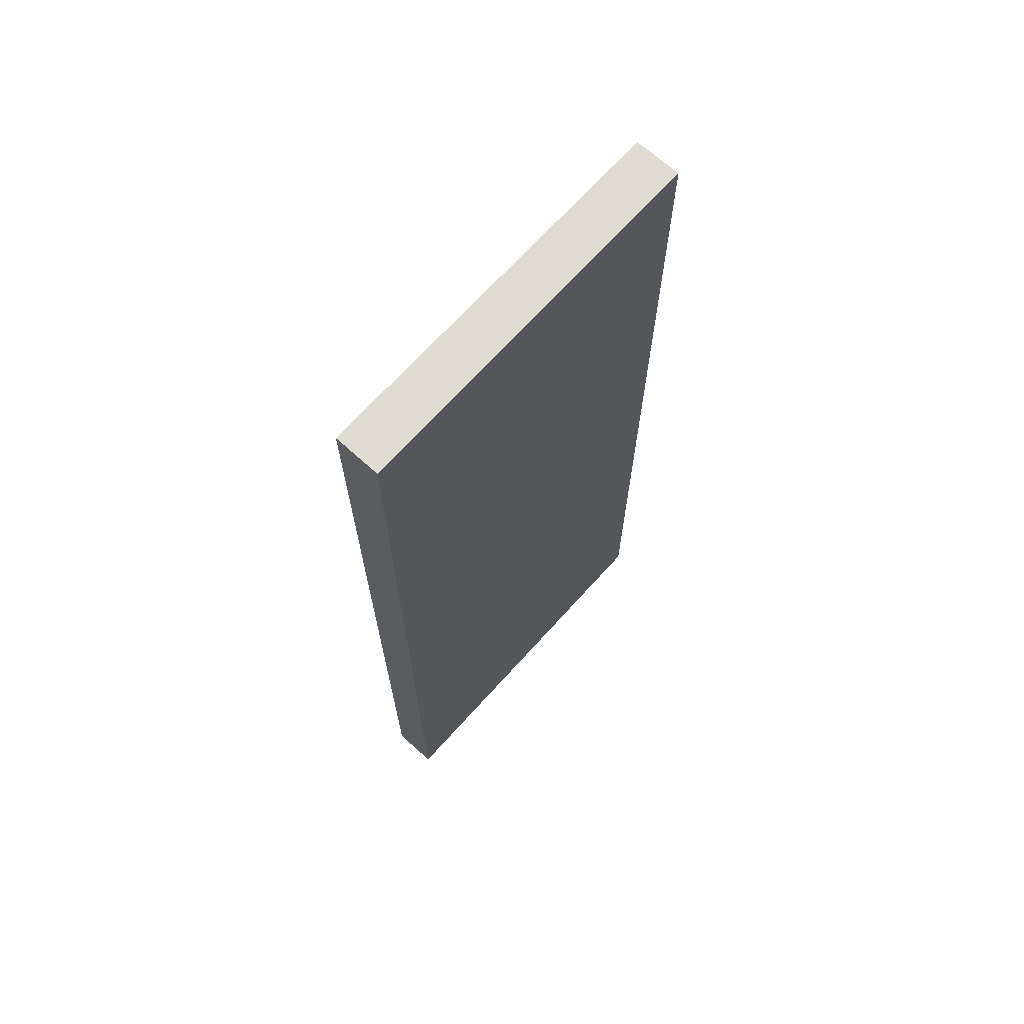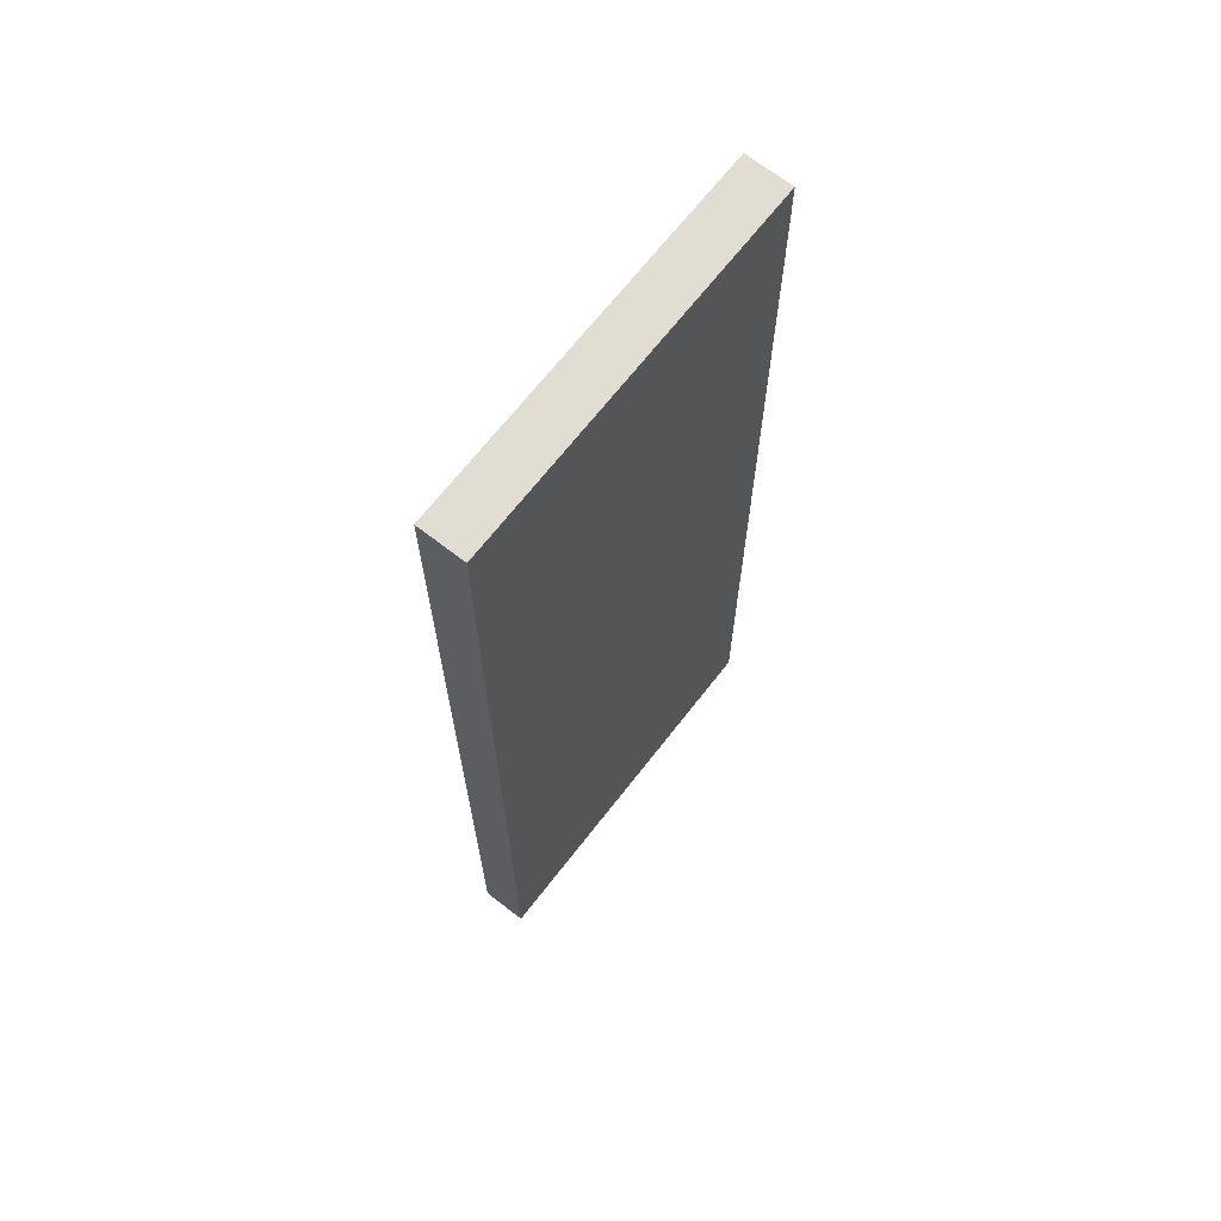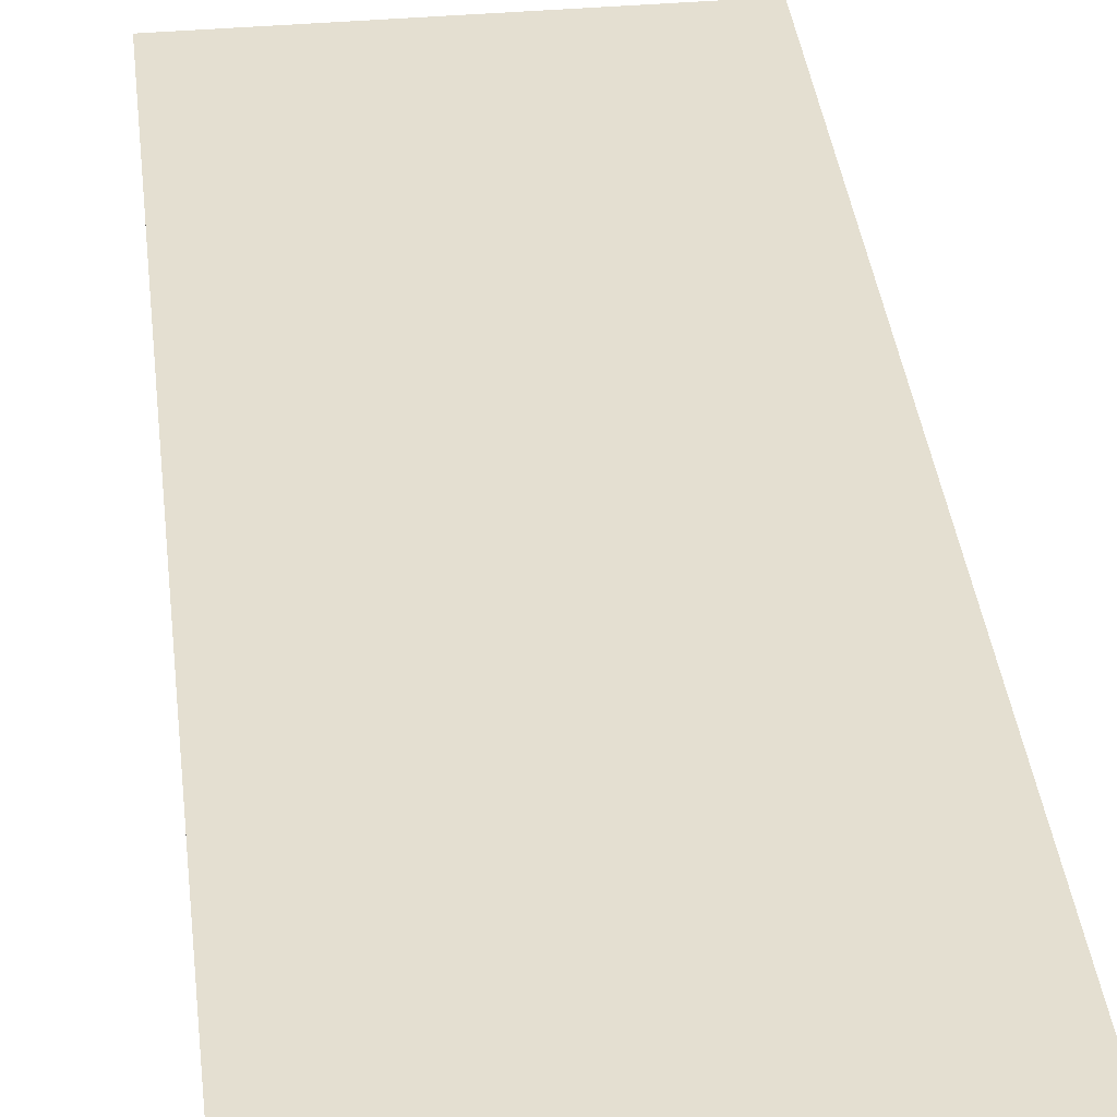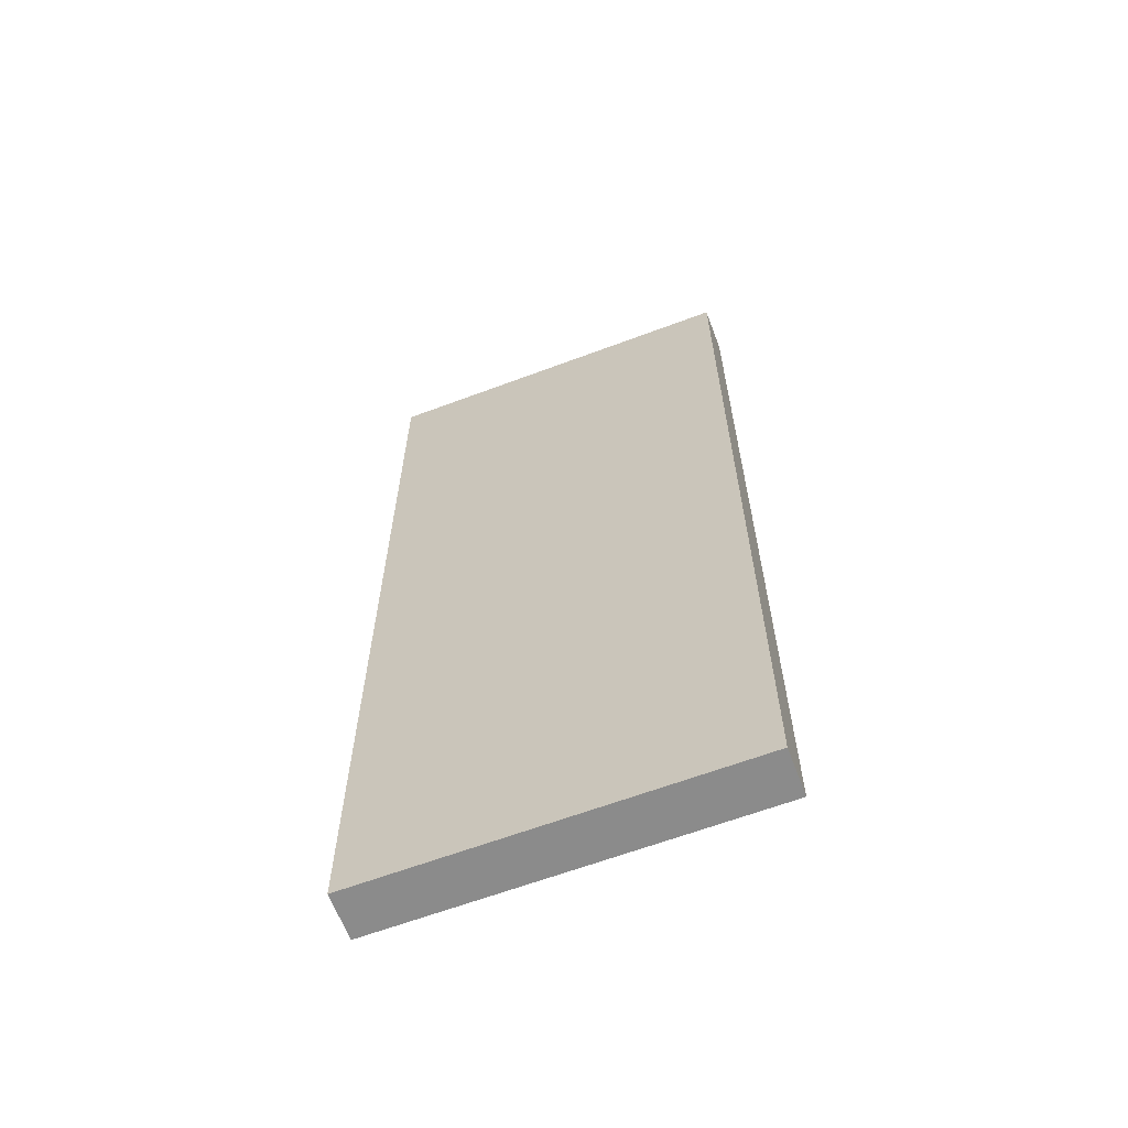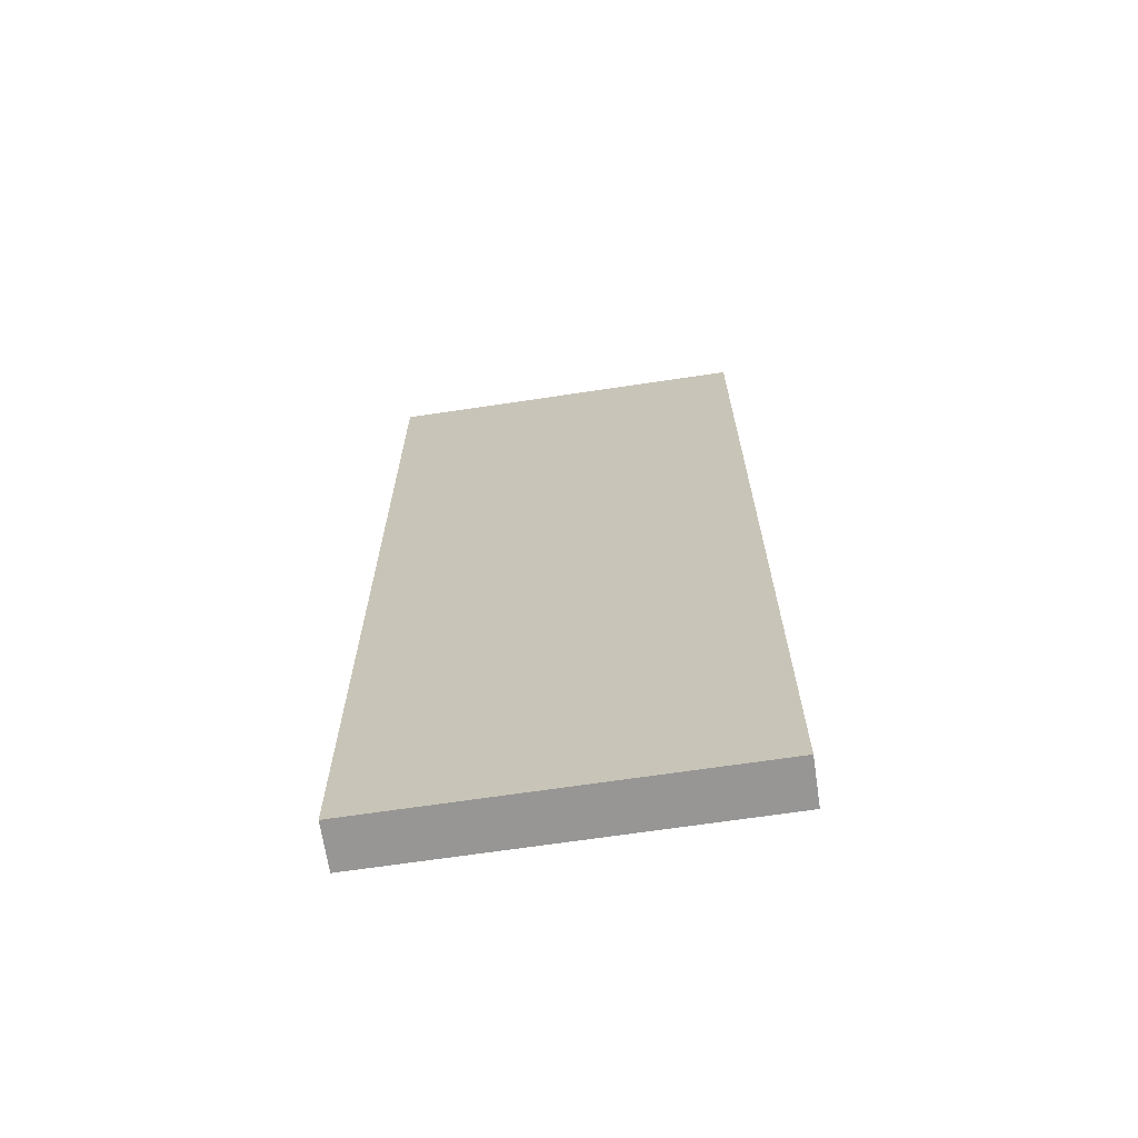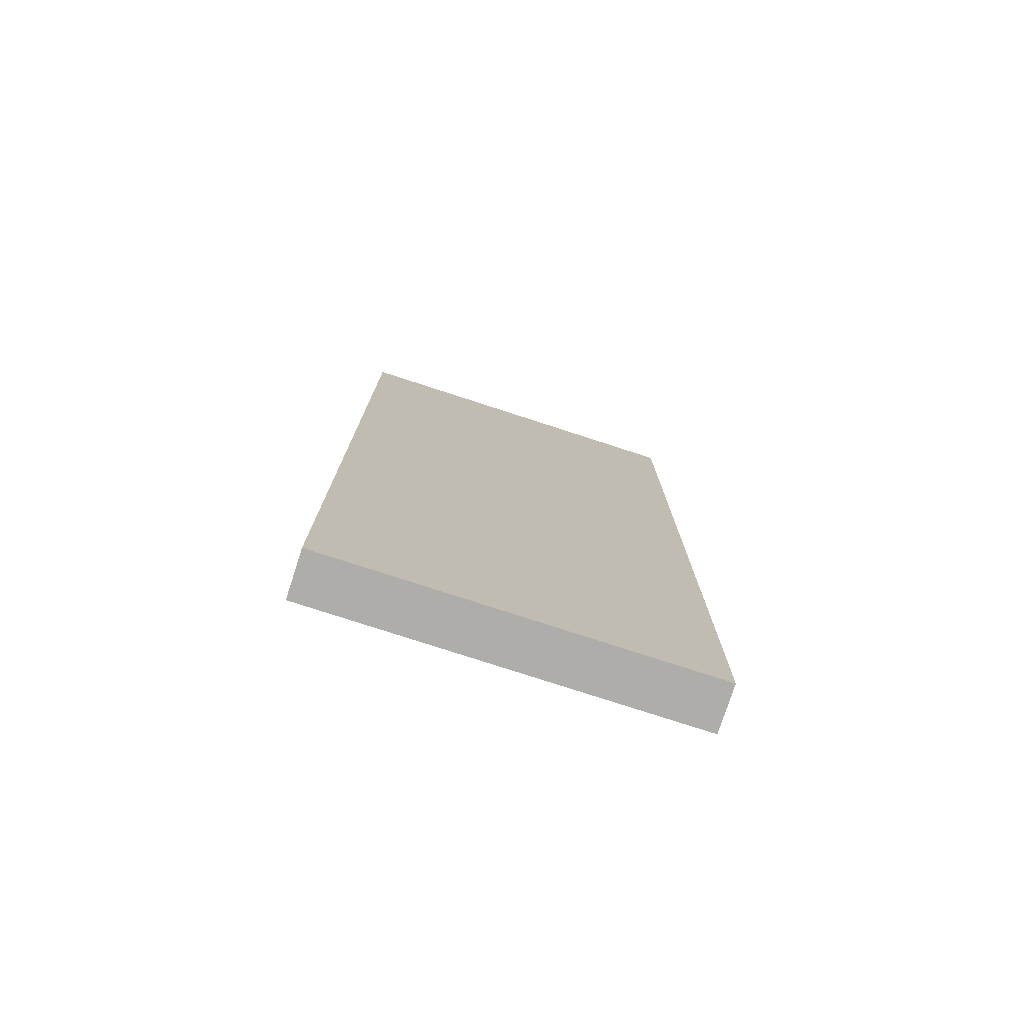
<metadata>
{"format":"obj","ext":"obj","renderer":"f3d","projection":"perspective","resolution":1024,"background":"white","views":[{"elev":69.1,"azim":132.1,"up":"+Z"},{"elev":68.2,"azim":127.9,"up":"+Z"},{"elev":36.8,"azim":173.5,"up":"+Y"},{"elev":-63.9,"azim":20.7,"up":"+Z"},{"elev":-67.9,"azim":8.5,"up":"+Z"},{"elev":-77.4,"azim":-18.0,"up":"+Z"}]}
</metadata>
<code>
o Cube
v -0.01907 -0 -0.05
v -0.01907 -0 0.05
v 0.01907 -0 0.05
v 0.01907 -0 -0.05
v -0.01907 0.004728 -0.05
v -0.01907 0.004728 0.05
v 0.01907 0.004728 0.05
v 0.01907 0.004728 -0.05
f 4 3 2
f 6 7 8
f 1 2 6
f 2 3 7
f 3 4 8
f 8 4 1
f 1 4 2
f 5 6 8
f 5 1 6
f 6 2 7
f 7 3 8
f 5 8 1

</code>
